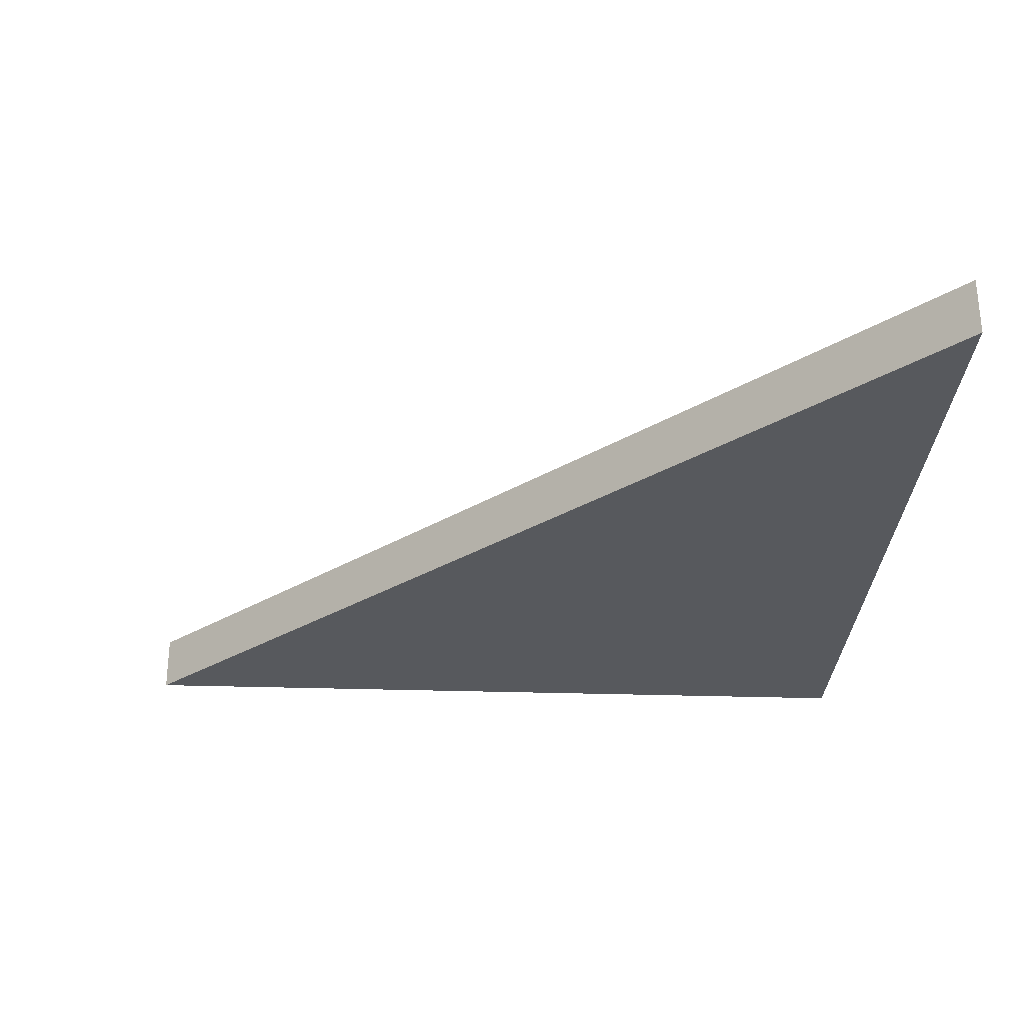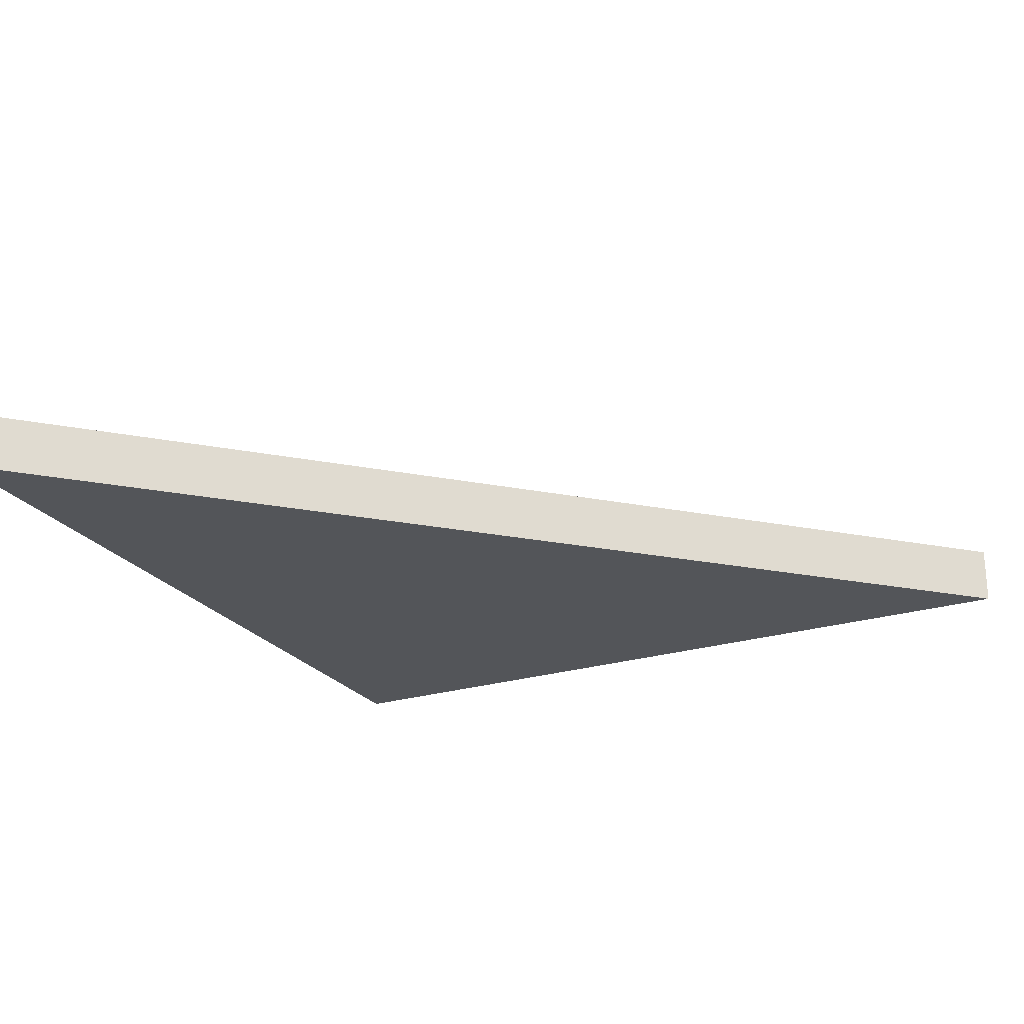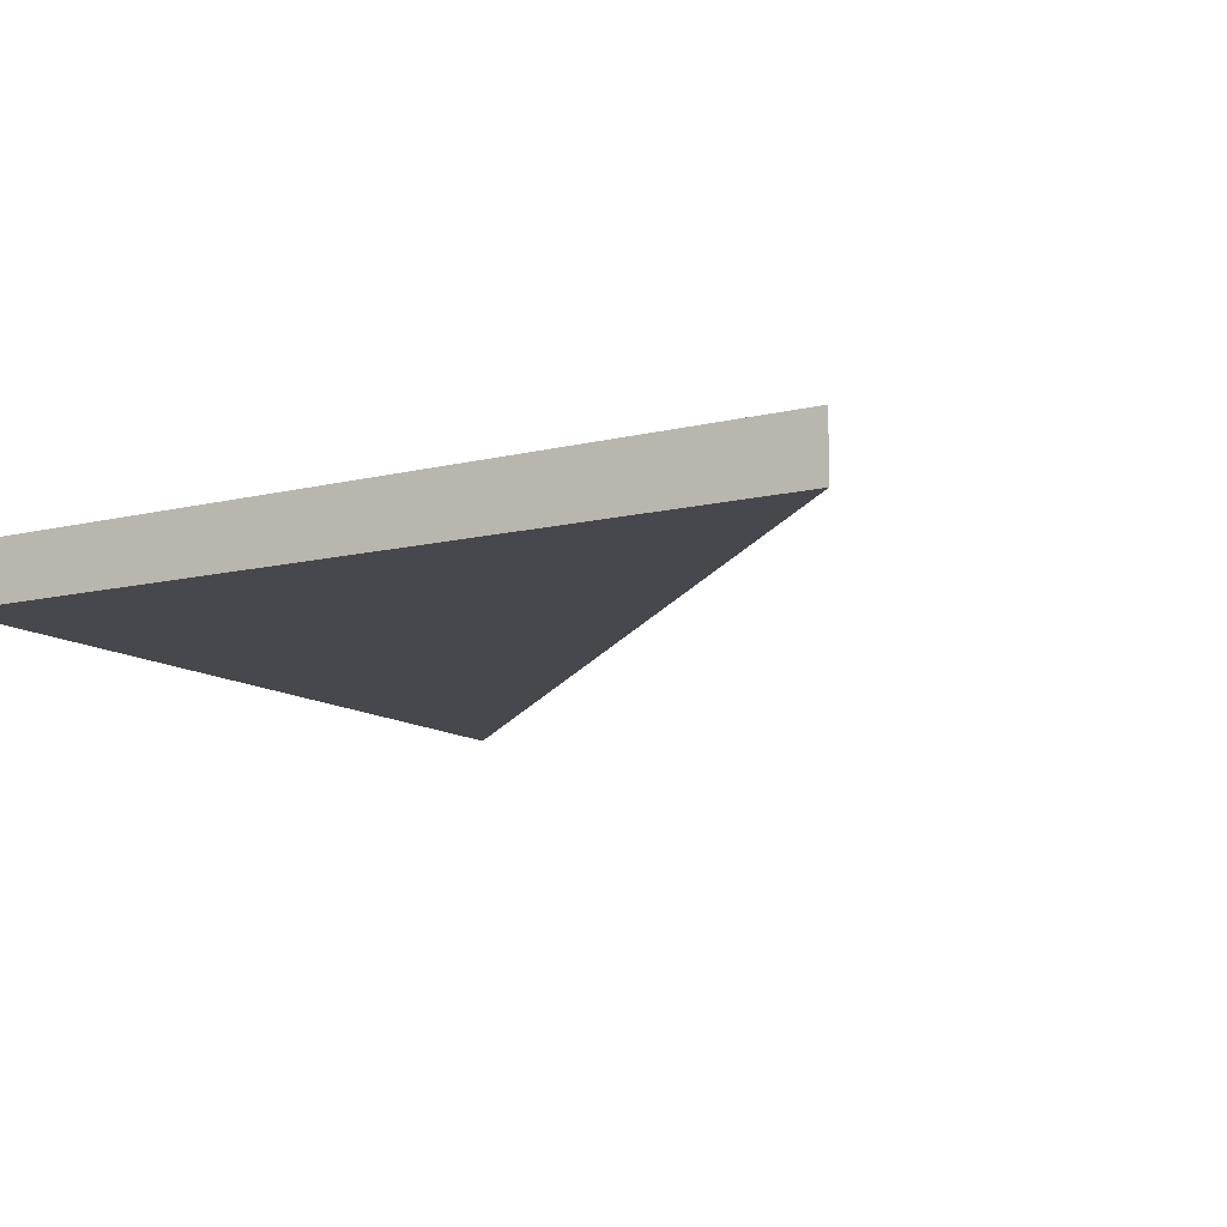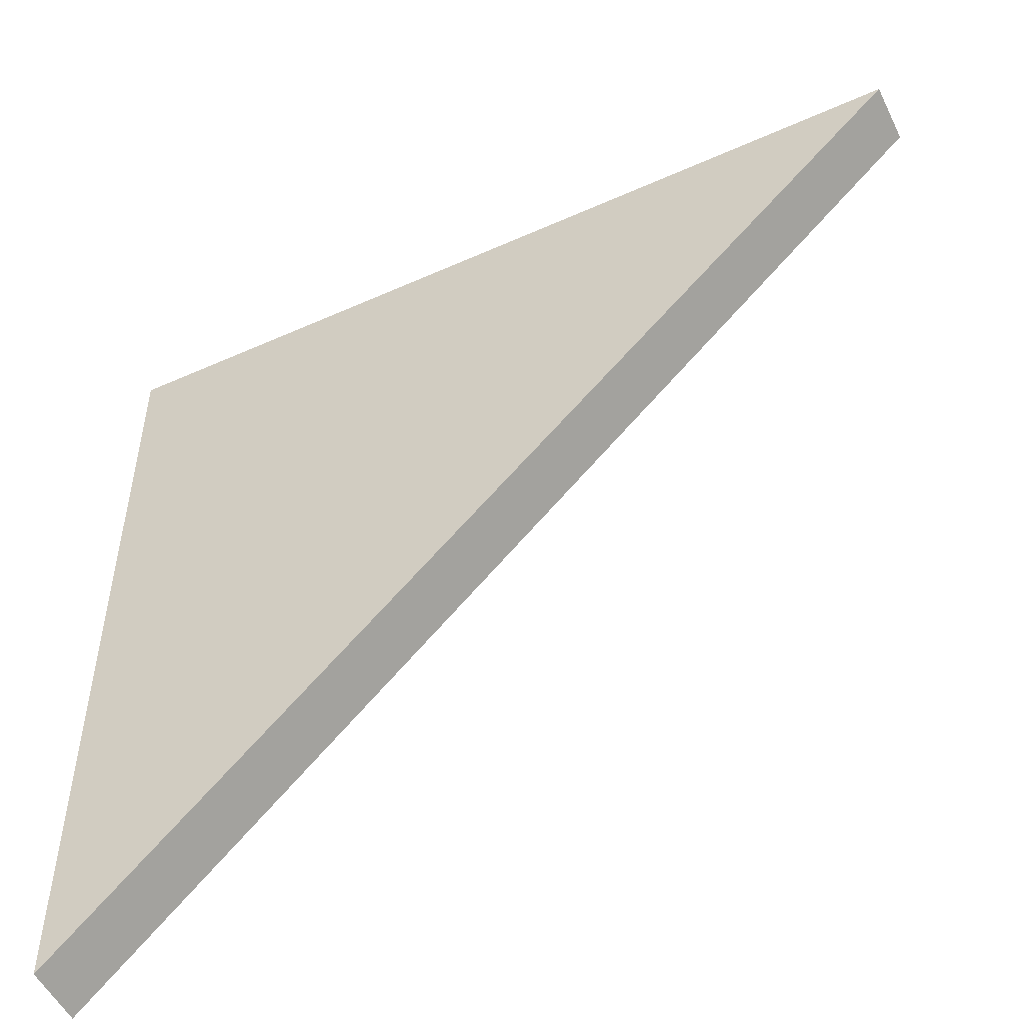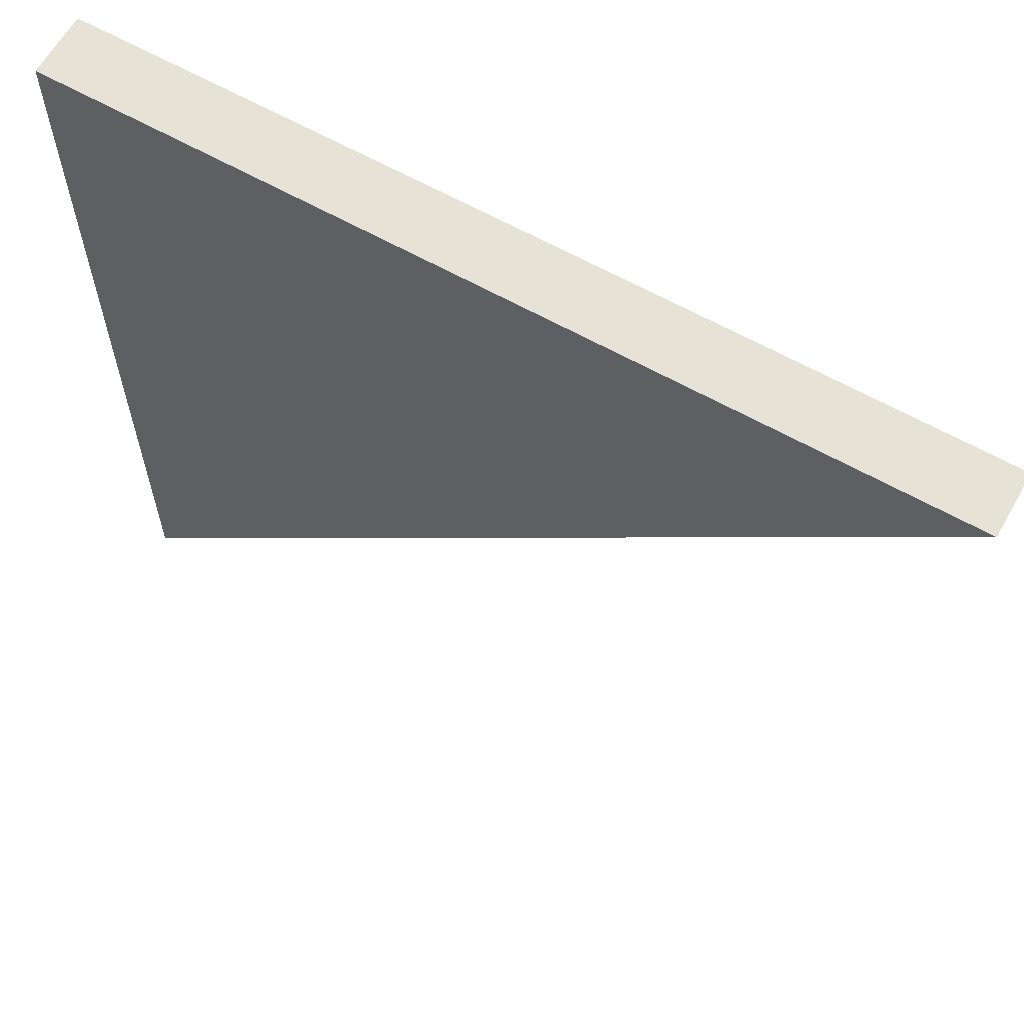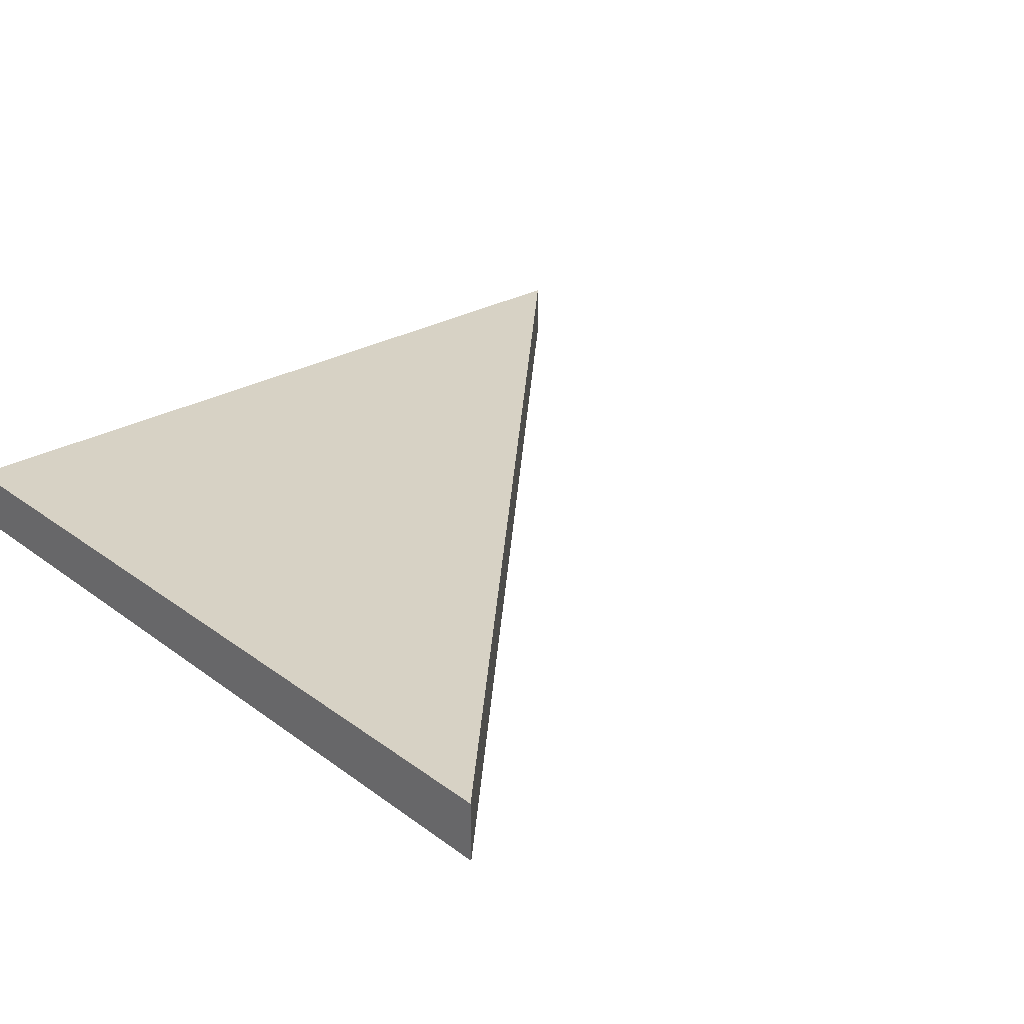
<metadata>
{"format":"obj","ext":"obj","renderer":"f3d","projection":"perspective","resolution":1024,"background":"white","views":[{"elev":-29.1,"azim":-92.8,"up":"+Y"},{"elev":-24.3,"azim":-153.0,"up":"+Y"},{"elev":-11.8,"azim":120.3,"up":"+Y"},{"elev":-52.6,"azim":-154.3,"up":"+Z"},{"elev":63.1,"azim":-150.4,"up":"+Z"},{"elev":27.6,"azim":138.4,"up":"+Y"}]}
</metadata>
<code>
o mesh24/mesh24-geometry#mesh24-geometry
v 0.6825 -0.4705 0.5209
v 0.6825 -0.4898 0.2498
v 0.6825 -0.4705 0.2498
v 0.6825 -0.4898 0.5209
v 0.4113 -0.4898 0.5209
v 0.4113 -0.4705 0.5209
f 1 2 3
f 2 1 4
f 5 3 2
f 6 1 3
f 1 5 4
f 5 2 4
f 3 5 6
f 5 1 6
f 3 2 1
f 4 1 2
f 2 3 5
f 3 1 6
f 4 5 1
f 4 2 5
f 6 5 3
f 6 1 5

</code>
